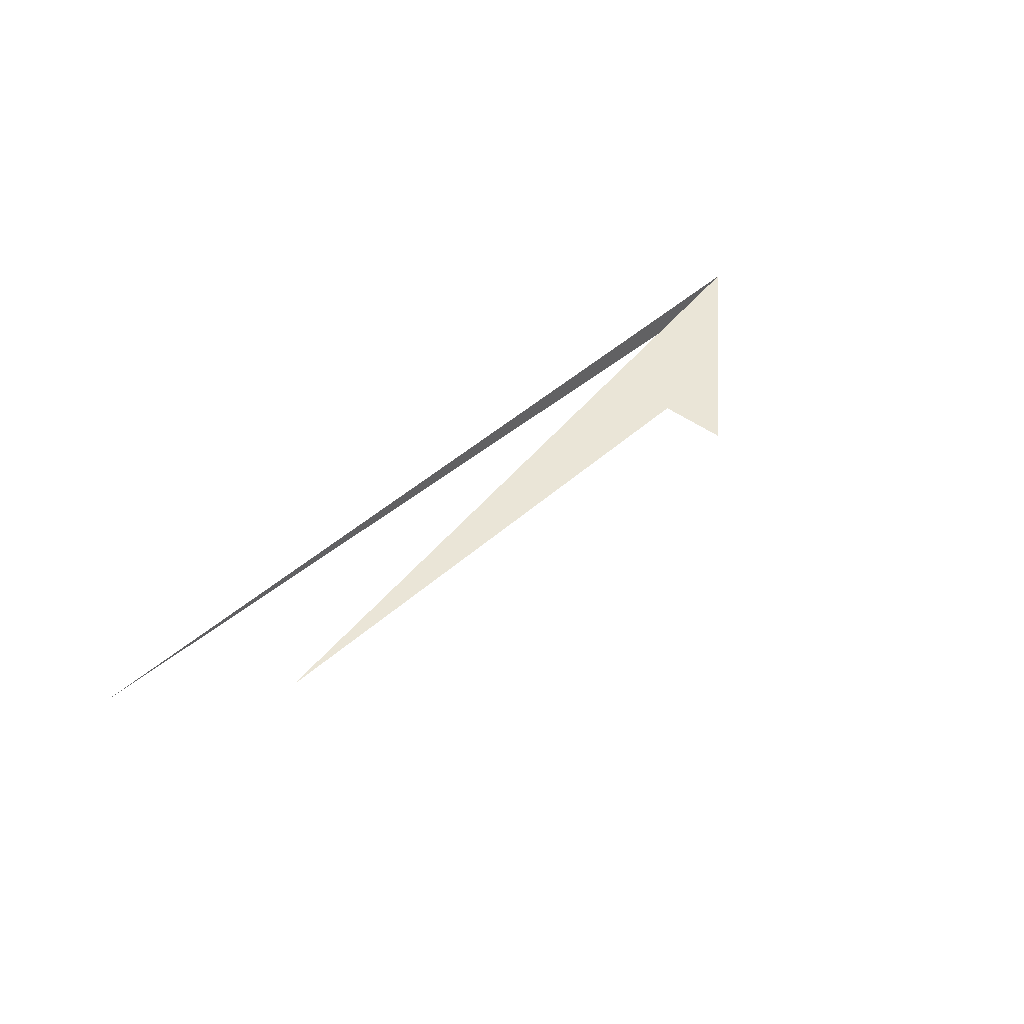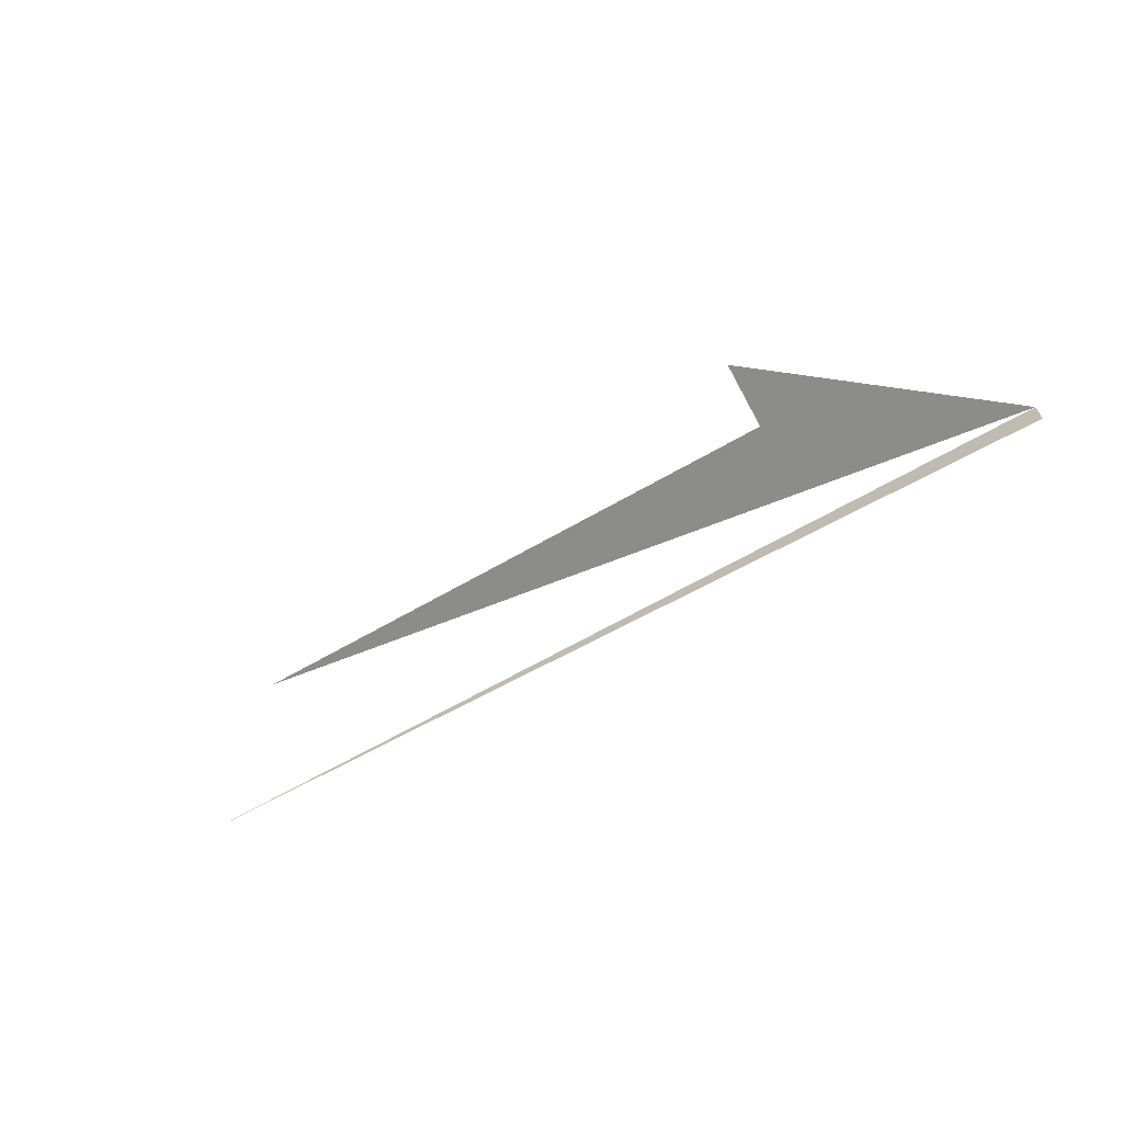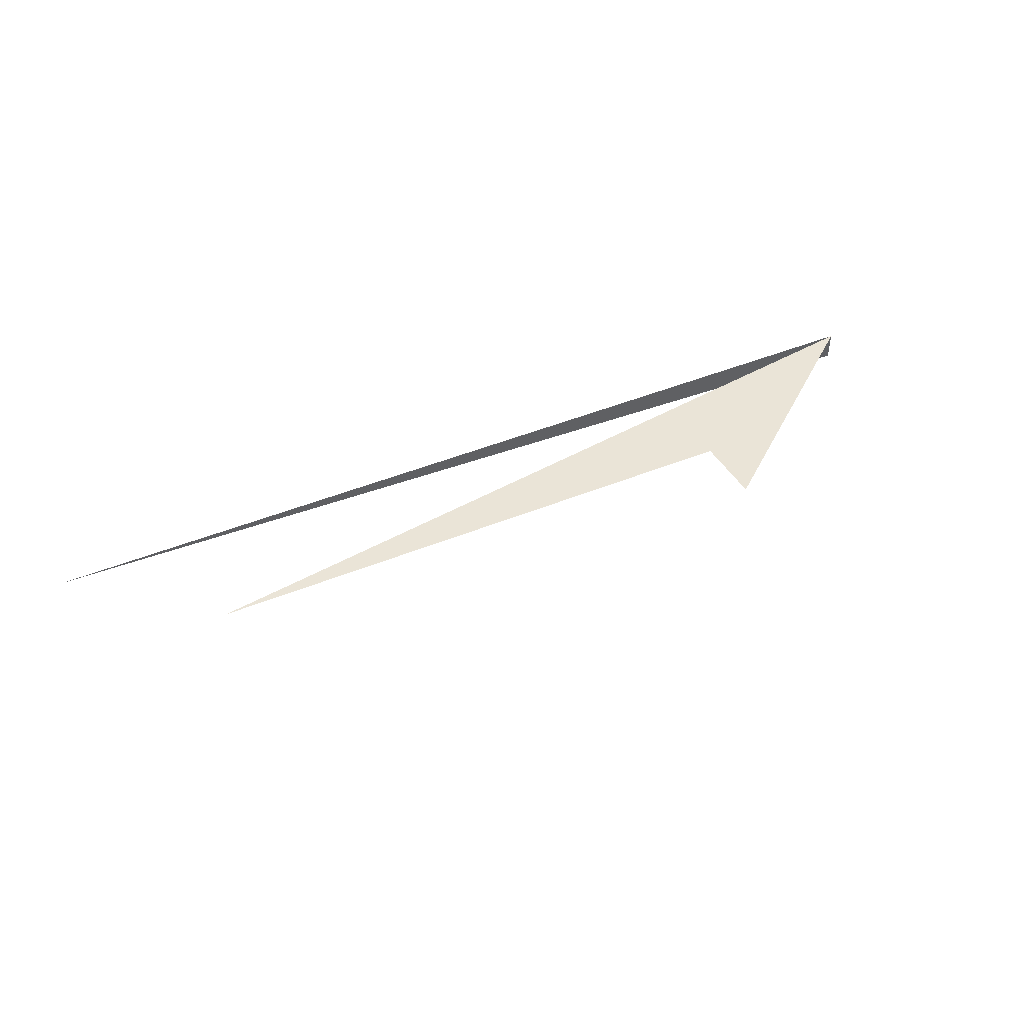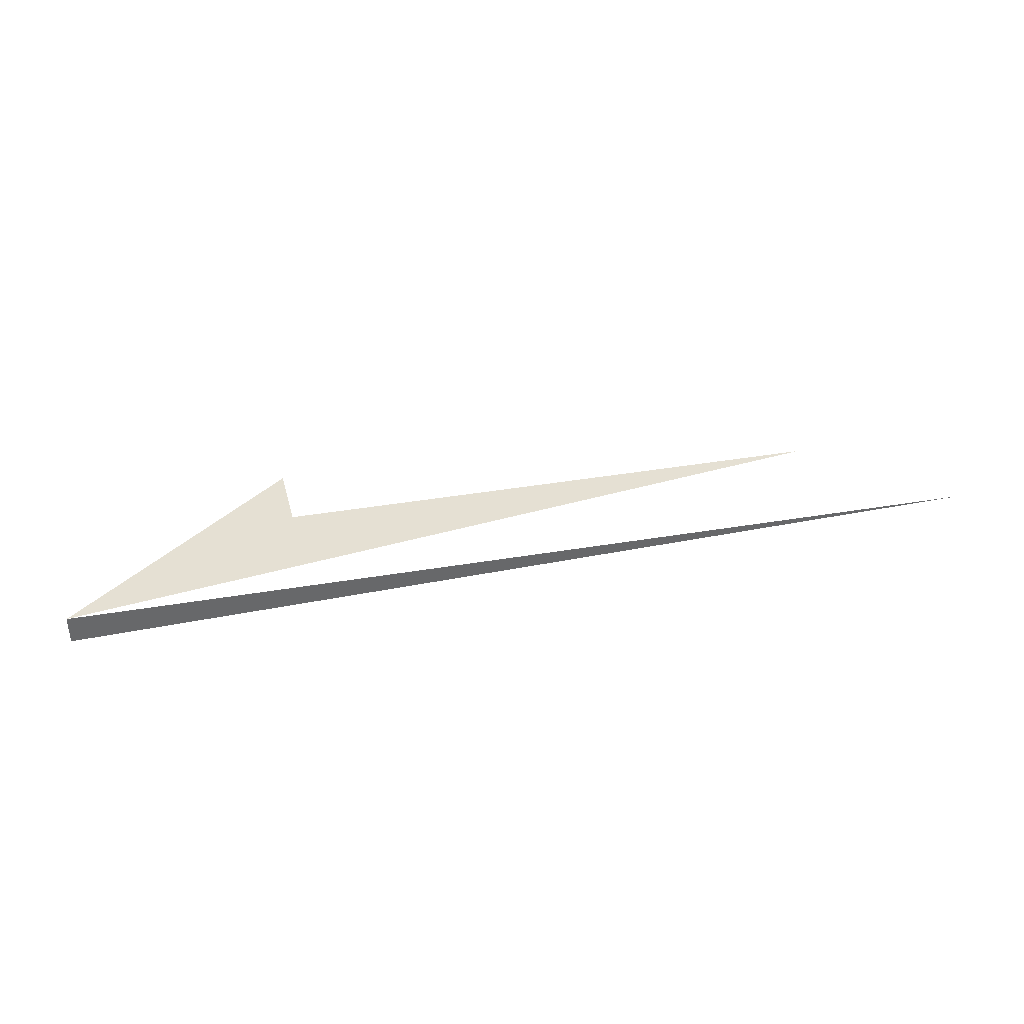
<metadata>
{"format":"obj","ext":"obj","renderer":"f3d","projection":"perspective","resolution":1024,"background":"white","views":[{"elev":44.2,"azim":-46.5,"up":"+Y"},{"elev":-64.1,"azim":30.3,"up":"+Y"},{"elev":43.6,"azim":-26.0,"up":"+Y"},{"elev":38.1,"azim":167.8,"up":"+Y"}]}
</metadata>
<code>
v 0.1088 -0.1174 0.7332
v 0.1965 -0.1174 0.6635
v 0.1079 -0.1174 0.7066
v -0.1038 -0.1174 0.7066
v -0.1559 -0.1174 0.6635
v 0.1965 -0.1285 0.6635
f 2 3 1
f 2 4 3
f 6 5 2
f 1 3 2
f 3 4 2
f 2 5 6

</code>
